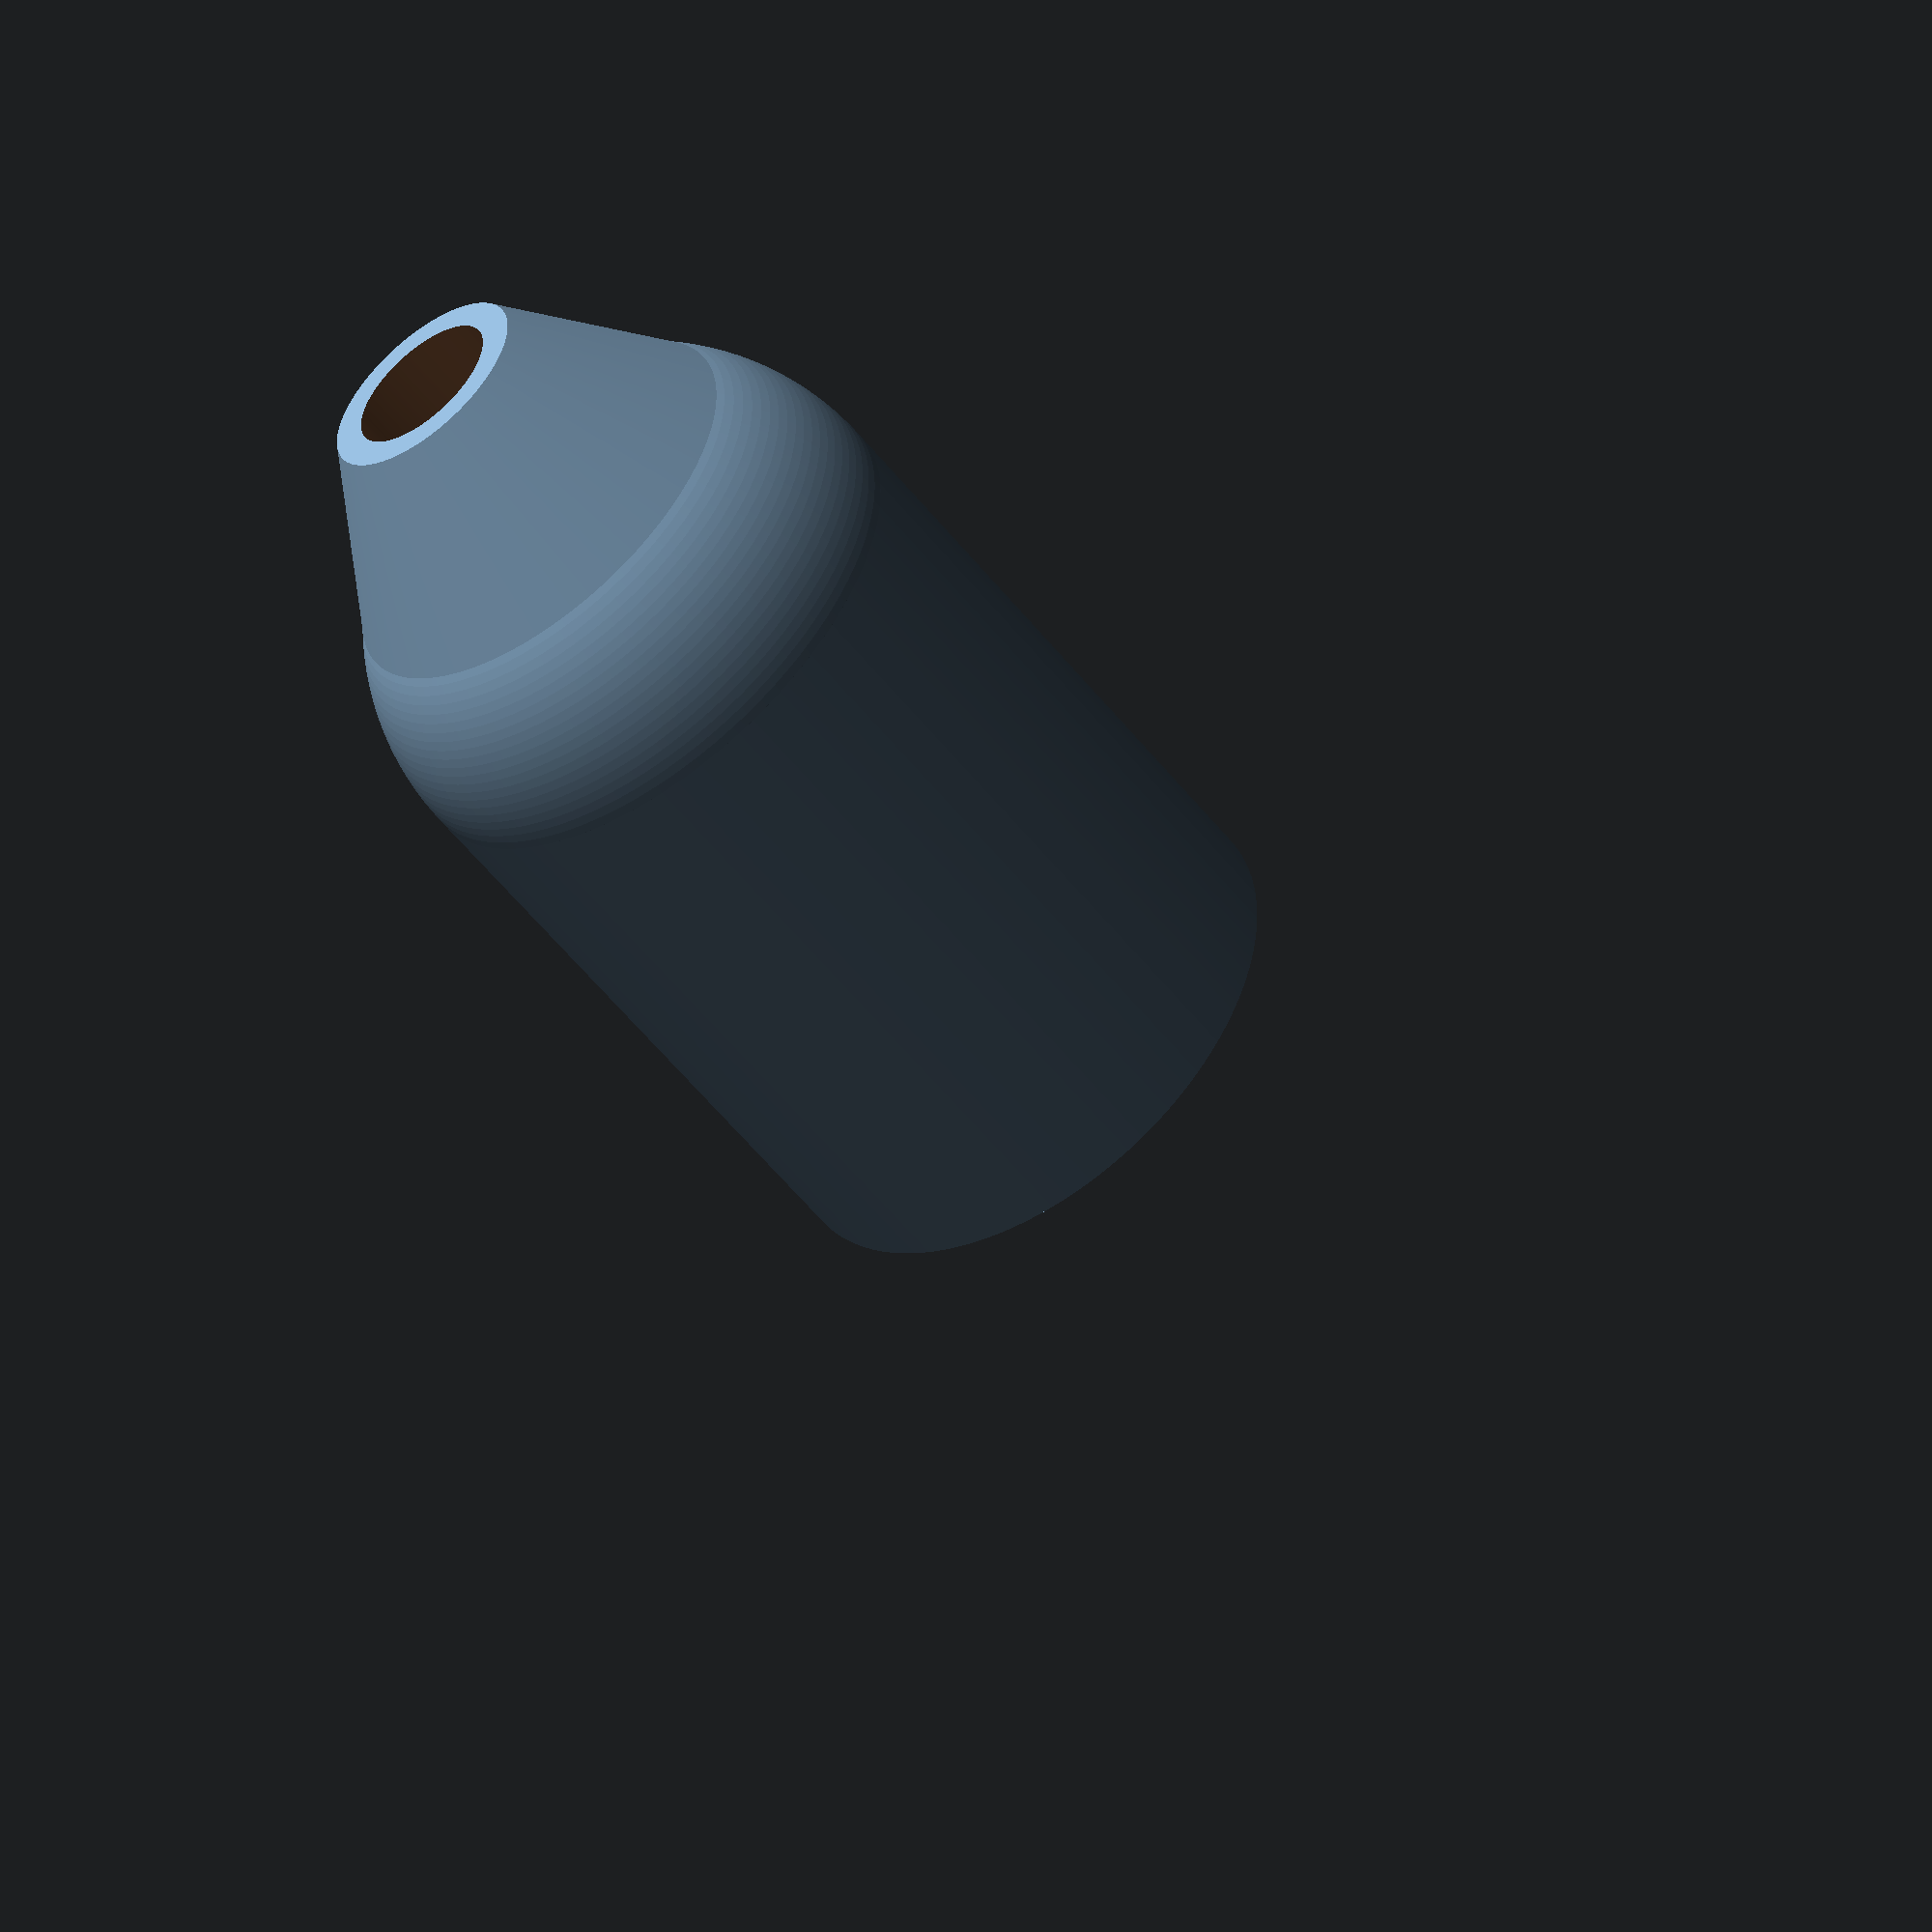
<openscad>
// Комбинированный электрод ЕС состоит из игл от шприца
// из нержавеющей стали и термистора для измерения температуры
// Иглы вставлены в корпус и припаяны с помощью ортофосфорной кислоты.
// Иглы выдвигаюся за пределы корпуса. Расстояние между иглами,
// их диаметр и длинна влияют на кондуктометрическую постоянную.
// Иглы погружаются в раствор полностью. Не должно оставаться пузырей
// воздуха и между иглами не должно быть мусора. При этом поток
// раствора должен свободно циркулировать между ними для актуальности измерений.
// Внутри должен нахдится термистор который компенсирует температурные сдвиги ЕС.
// Все эти элементы вставляются в корпус и заливаются герметичным составом.
// Подвод провода закрывается чехлом, а электроды съемной защитой.

Dk = 15;//Внешний диаметр корпуса
Lk = 30;// Длинна корпуса
tk = 2.4;// Толщина стенок корпуса.
Li = 10;// Расстояние между иглами
Dzi = 0.8 * 6;// Диаметр внутренней направляющей иглы
Hzi = 15;// Высота внутренней защиты игл
Di = 0.8;// Диаметр игл
hi = 40;//Длинна игл
zi = 7;// Длинна площадки для пайки игл
Lz = 30;// Длинна защиты электродов
Do = 13;// Диаметр пропускного отверстия в защите электродов

$fn = 190;

// Корпус
module korpus(){
  difference(){
    union(){
      difference(){
        union(){
          translate([0, 0, Lk / 3])cylinder(d1 = Dk + 3, d2 = Dk + 2, h = Lk - Lk / 3);
          cylinder(d1 = Dk, d2 = Dk + 2, h = Lk);
        }
        translate([0, 0, tk])cylinder(d = Dk - tk, h = Lk);
      }

      translate([Li / 2, 0, 0])cylinder(d = Dzi, h = Hzi);
      translate([-Li / 2, 0, 0])cylinder(d = Dzi, h = Hzi);
    }
    igly();// Дырки для игл
  }
  //igly();// Сами иглы
}

module igly(){
  translate([Li / 2, 0, -hi + Hzi + zi])cylinder(d = Di, h = hi);
  translate([-Li / 2, 0, -hi + Hzi + zi])cylinder(d = Di, h = hi);
}

// Защита
module zachita(){
  difference(){
    difference(){
      difference(){
        cylinder(d1 = Dk + 3, d2 = Dk + 4, Lz);
        translate([0, 0, -1])cylinder(d = Dk, h = Lz + 2);
      }
      translate([0, 0, 19])korpus();
    }
    translate([0, Dk, 14])rotate([90, 0, 0])cylinder(d = Do, h = Dk * 2);
  }

}

//translate([0,0,-20])korpus();
//translate([0,0,-40])zachita();

// Чехол для проводов
module chechol(){
  difference(){
    union(){
      translate([0, 0, -10])cylinder(d1 = Dk + 5, d2 = Dk + 4, 22);
      translate([0, 0, 12])sphere(d = Dk + 4);
      translate([0, 0, 17])cylinder(d1 = 16,d2 = 7, h = 7);
      
    }
    translate([0, 0, -12])cylinder(d1 = Dk + 4, d2 = Dk + 2, 20);
    translate([0, 0, 10])sphere(d = Dk + 3);
    translate([0, 0, 1])cylinder(d = 5, h = 25);
    translate([0, 0, -19])korpus();
  }
  
}
chechol();
//translate([0, 0, -60])korpus();
//translate([0, 0, -120])zachita();
</openscad>
<views>
elev=228.3 azim=312.6 roll=145.1 proj=p view=solid
</views>
